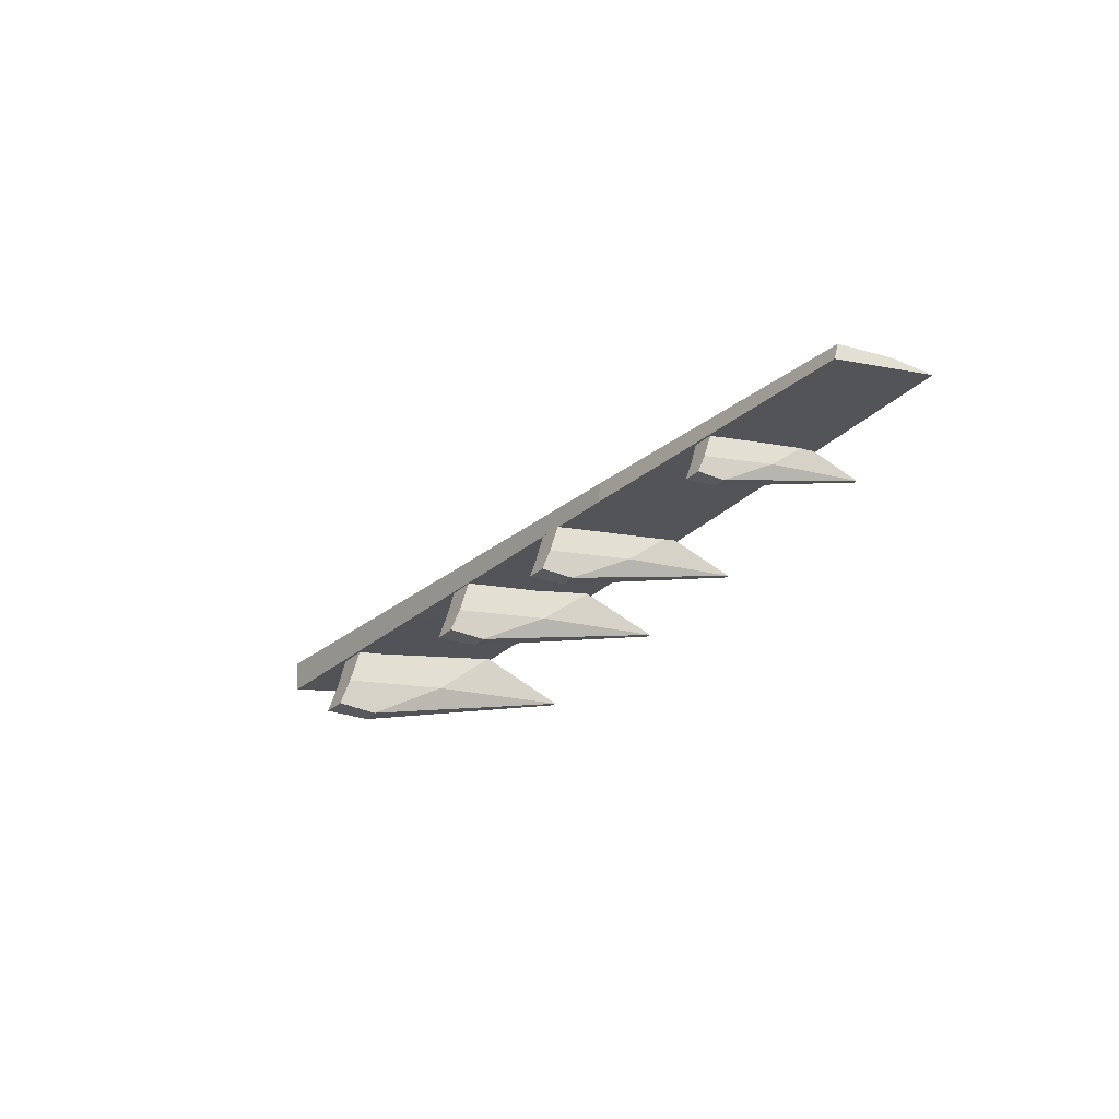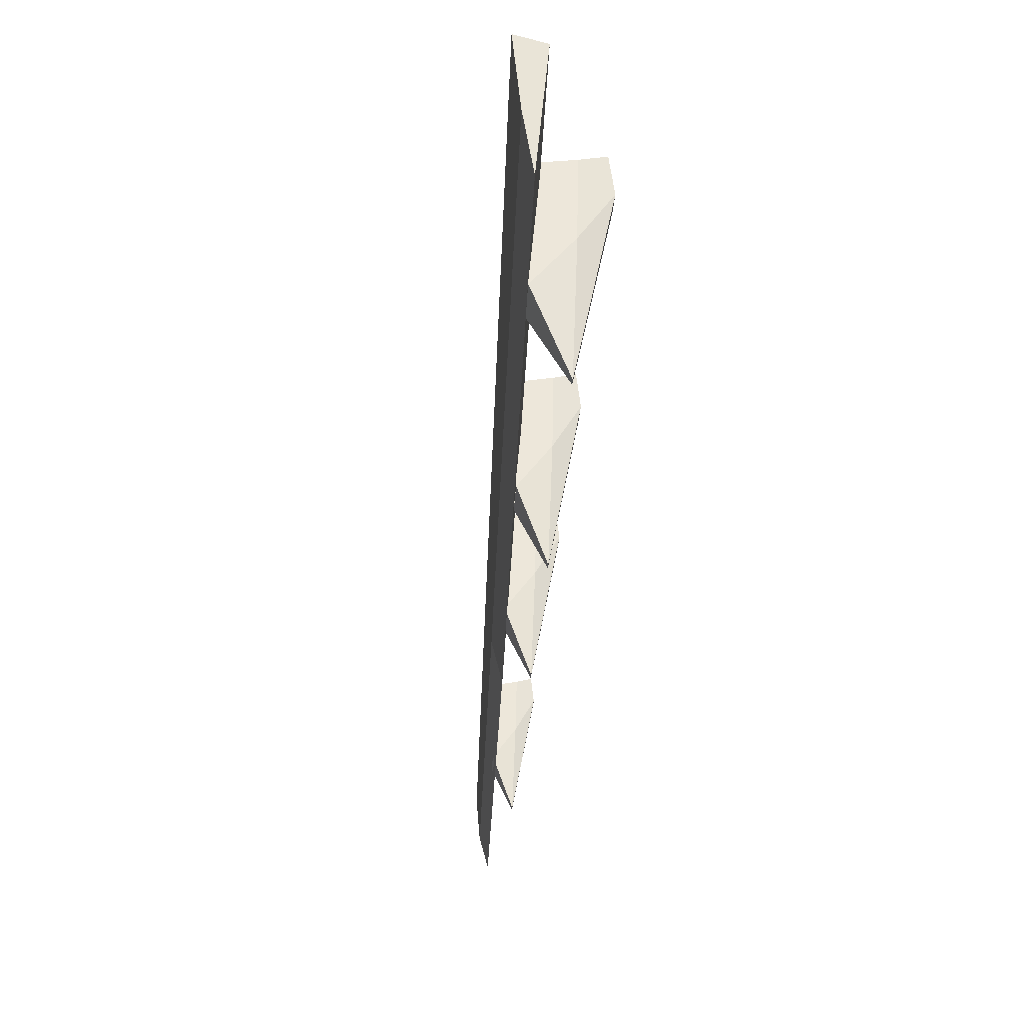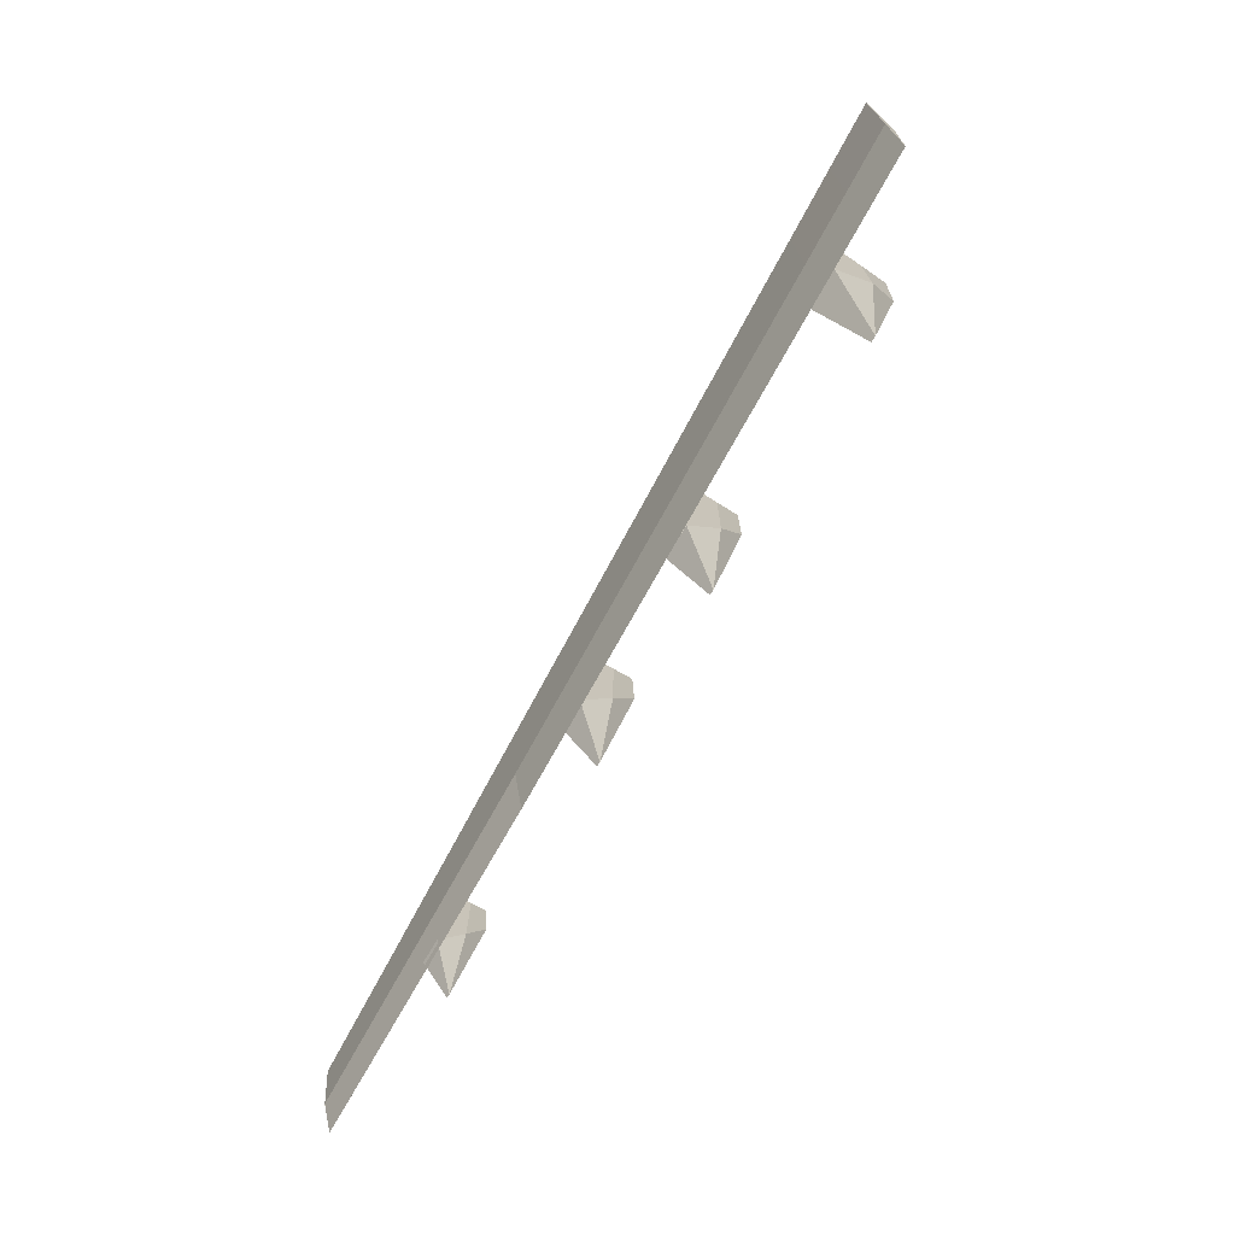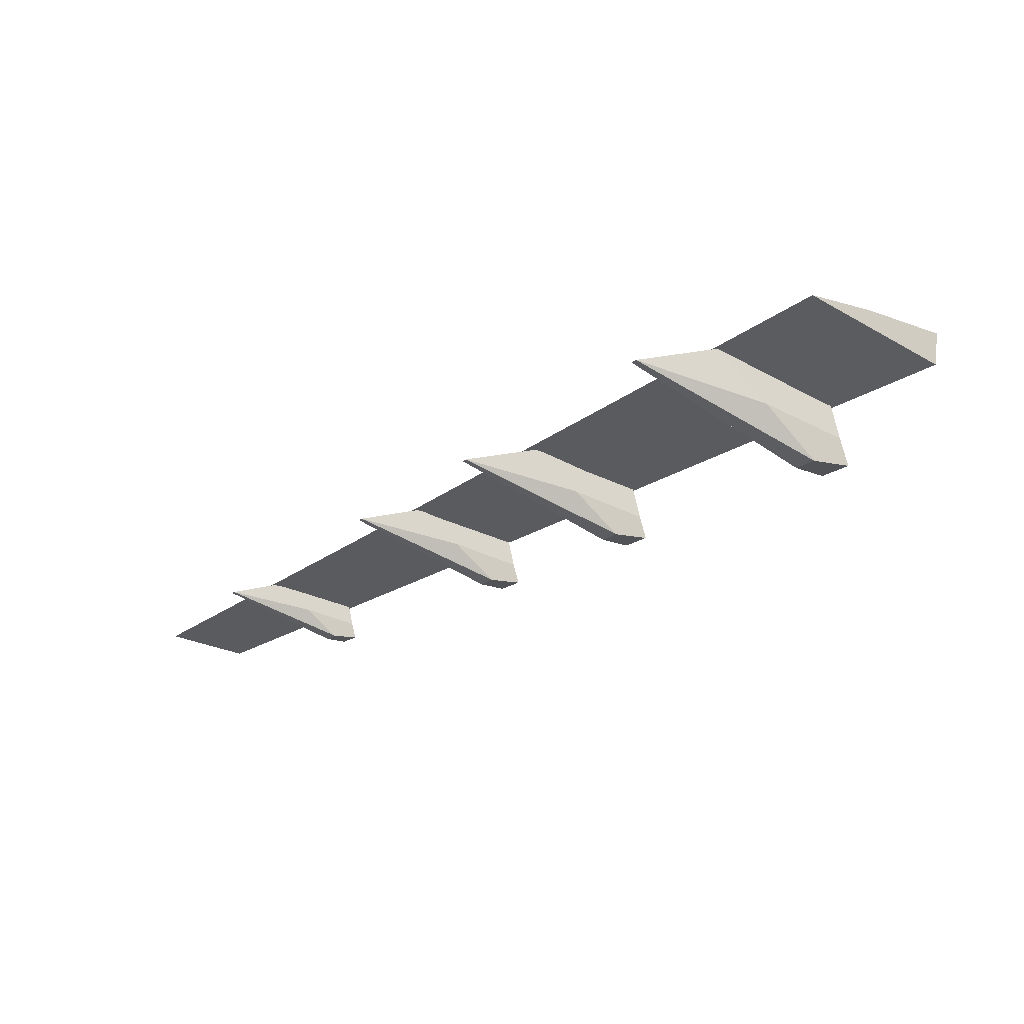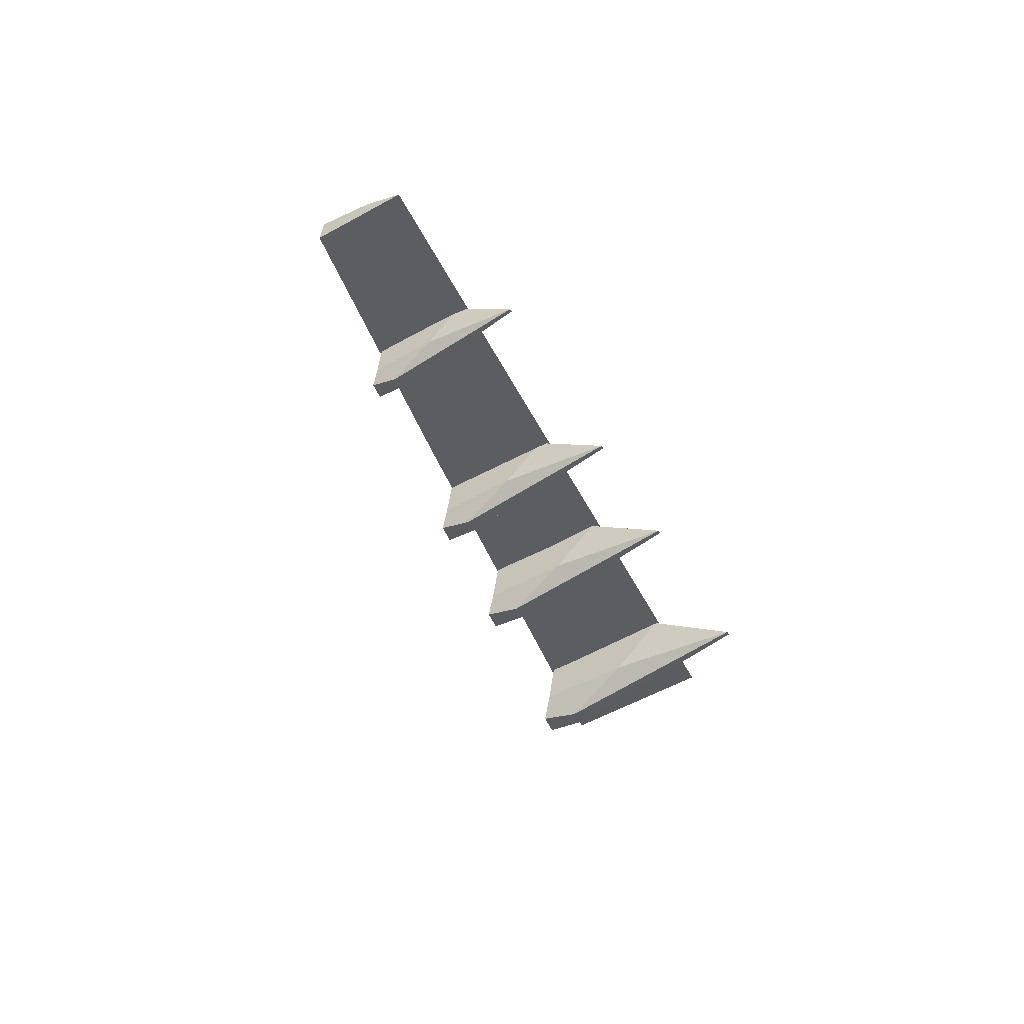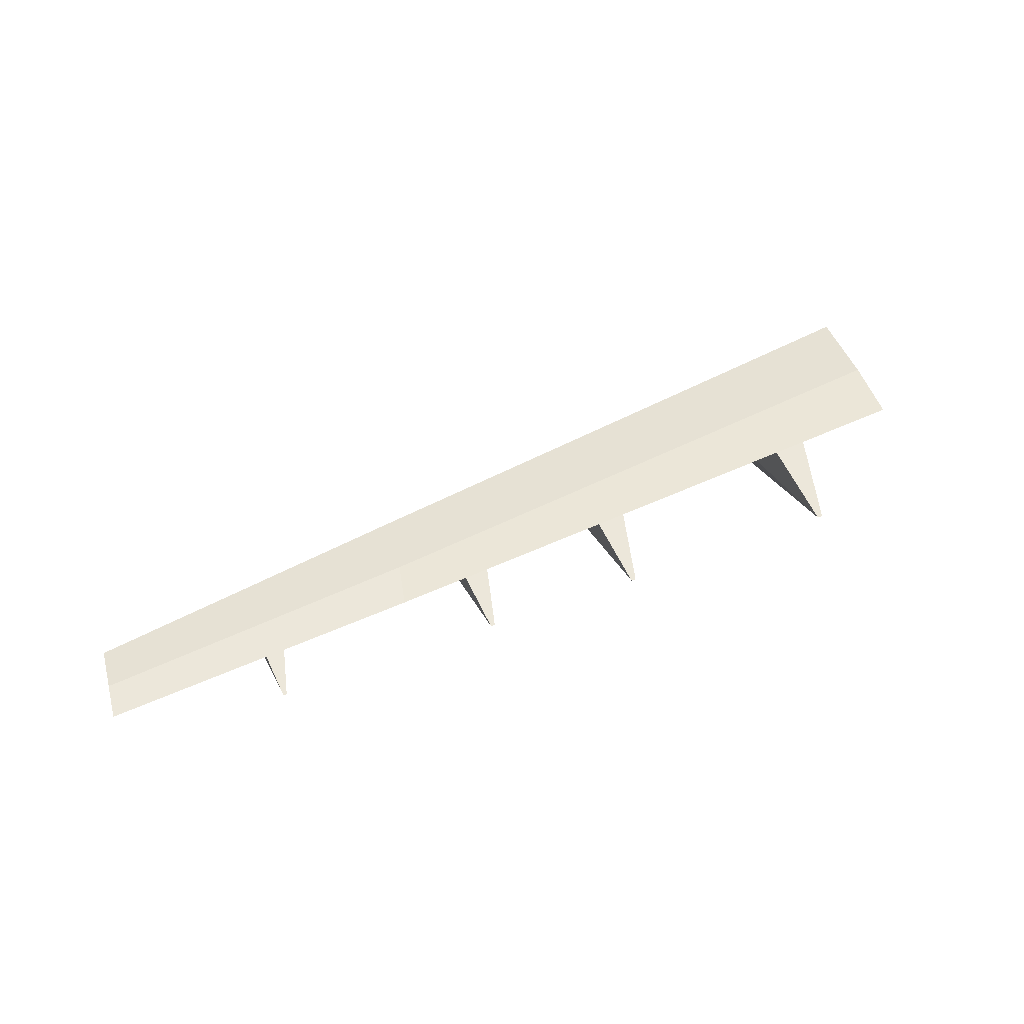
<metadata>
{"format":"obj","ext":"obj","renderer":"f3d","projection":"perspective","resolution":1024,"background":"white","views":[{"elev":-28.8,"azim":72.9,"up":"+Y"},{"elev":-35.5,"azim":-98.1,"up":"+Z"},{"elev":-70.5,"azim":-126.1,"up":"+Z"},{"elev":-27.2,"azim":-125.7,"up":"+Y"},{"elev":-39.7,"azim":123.5,"up":"+Y"},{"elev":34.4,"azim":164.1,"up":"+Y"}]}
</metadata>
<code>
g Flap.L
v -0.03079 0.01137 -0.1074
v -0.05827 -0.04423 -0.2456
v -0.03221 -0.05442 -0.0204
v -0.08208 -0.1061 0.1017
v -0.06711 -0.04376 -0.2439
v -0.09461 -0.04967 -0.005176
v -0.09461 -0.04967 -0.005176
v -0.06711 -0.04376 -0.2439
v -0.08851 0.01536 -0.09684
v -0.03221 -0.05442 -0.0204
v -0.05827 -0.04423 -0.2456
v -0.04969 -0.1072 0.09492
v 0.264 -0.009681 -0.1685
v 0.2396 -0.05898 -0.2911
v 0.2627 -0.06802 -0.09138
v 0.2185 -0.1139 0.01689
v 0.2318 -0.05857 -0.2896
v 0.2074 -0.06381 -0.07789
v 0.2074 -0.06381 -0.07789
v 0.2318 -0.05857 -0.2896
v 0.2128 -0.006136 -0.1592
v 0.2627 -0.06802 -0.09138
v 0.2396 -0.05898 -0.2911
v 0.2472 -0.1148 0.01087
v 0.6702 -0.04319 -0.258
v 0.6509 -0.0823 -0.3553
v 0.6692 -0.08947 -0.1968
v 0.6341 -0.1259 -0.1109
v 0.6446 -0.08197 -0.3541
v 0.6253 -0.08613 -0.1861
v 0.6253 -0.08613 -0.1861
v 0.6446 -0.08197 -0.3541
v 0.6296 -0.04038 -0.2506
v 0.6692 -0.08947 -0.1968
v 0.6509 -0.0823 -0.3553
v 0.6569 -0.1266 -0.1157
v -0.4482 0.05215 -0.02047
v -0.4801 -0.0171 -0.1803
v -0.45 -0.02972 0.08012
v -0.5078 -0.09421 0.2213
v -0.4903 -0.01655 -0.1783
v -0.5221 -0.02397 0.09772
v -0.5221 -0.02397 0.09772
v -0.4903 -0.01655 -0.1783
v -0.5149 0.05699 -0.008254
v -0.45 -0.02972 0.08012
v -0.4801 -0.0171 -0.1803
v -0.4703 -0.09539 0.2134
v -0.08909 -0.0969 0.1718
v -0.08208 -0.1061 0.1017
v -0.09461 -0.04967 -0.005176
v -0.08933 -0.05425 0.1583
v -0.04372 -0.09929 0.1587
v -0.04969 -0.1072 0.09492
v -0.08208 -0.1061 0.1017
v -0.08909 -0.0969 0.1718
v -0.03832 -0.0582 0.1443
v -0.03221 -0.05442 -0.0204
v -0.04969 -0.1072 0.09492
v -0.04372 -0.09929 0.1587
v -0.03207 0.0107 0.1258
v -0.03079 0.01137 -0.1074
v -0.03221 -0.05442 -0.0204
v -0.03832 -0.0582 0.1443
v -0.08933 -0.05425 0.1583
v -0.09461 -0.04967 -0.005176
v -0.08851 0.01536 -0.09684
v -0.08872 0.01606 0.1407
v -0.04969 -0.1072 0.09492
v -0.05827 -0.04423 -0.2456
v -0.06711 -0.04376 -0.2439
v -0.08208 -0.1061 0.1017
v -0.05827 -0.04423 -0.2456
v -0.03079 0.01137 -0.1074
v -0.08851 0.01536 -0.09684
v -0.06711 -0.04376 -0.2439
v -0.08909 -0.0969 0.1718
v -0.08933 -0.05425 0.1583
v -0.03832 -0.0582 0.1443
v -0.04372 -0.09929 0.1587
v -0.03832 -0.0582 0.1443
v -0.08933 -0.05425 0.1583
v -0.08872 0.01606 0.1407
v -0.03207 0.0107 0.1258
v 0.2123 -0.1057 0.07907
v 0.2185 -0.1139 0.01689
v 0.2074 -0.06381 -0.07789
v 0.2121 -0.06787 0.06708
v 0.2525 -0.1078 0.06742
v 0.2472 -0.1148 0.01087
v 0.2185 -0.1139 0.01689
v 0.2123 -0.1057 0.07907
v 0.2573 -0.07137 0.05465
v 0.2627 -0.06802 -0.09138
v 0.2472 -0.1148 0.01087
v 0.2525 -0.1078 0.06742
v 0.2629 -0.01027 0.03827
v 0.264 -0.009681 -0.1685
v 0.2627 -0.06802 -0.09138
v 0.2573 -0.07137 0.05465
v 0.2121 -0.06787 0.06708
v 0.2074 -0.06381 -0.07789
v 0.2128 -0.006136 -0.1592
v 0.2126 -0.005521 0.05148
v 0.2472 -0.1148 0.01087
v 0.2396 -0.05898 -0.2911
v 0.2318 -0.05857 -0.2896
v 0.2185 -0.1139 0.01689
v 0.2396 -0.05898 -0.2911
v 0.264 -0.009681 -0.1685
v 0.2128 -0.006136 -0.1592
v 0.2318 -0.05857 -0.2896
v 0.2123 -0.1057 0.07907
v 0.2121 -0.06787 0.06708
v 0.2573 -0.07137 0.05465
v 0.2525 -0.1078 0.06742
v 0.2573 -0.07137 0.05465
v 0.2121 -0.06787 0.06708
v 0.2126 -0.005521 0.05148
v 0.2629 -0.01027 0.03827
v 0.6292 -0.1194 -0.06159
v 0.6341 -0.1259 -0.1109
v 0.6253 -0.08613 -0.1861
v 0.629 -0.08935 -0.07111
v 0.6611 -0.121 -0.07084
v 0.6569 -0.1266 -0.1157
v 0.6341 -0.1259 -0.1109
v 0.6292 -0.1194 -0.06159
v 0.6649 -0.09213 -0.08097
v 0.6692 -0.08947 -0.1968
v 0.6569 -0.1266 -0.1157
v 0.6611 -0.121 -0.07084
v 0.6693 -0.04366 -0.09396
v 0.6702 -0.04319 -0.258
v 0.6692 -0.08947 -0.1968
v 0.6649 -0.09213 -0.08097
v 0.629 -0.08935 -0.07111
v 0.6253 -0.08613 -0.1861
v 0.6296 -0.04038 -0.2506
v 0.6294 -0.03989 -0.08349
v 0.6569 -0.1266 -0.1157
v 0.6509 -0.0823 -0.3553
v 0.6446 -0.08197 -0.3541
v 0.6341 -0.1259 -0.1109
v 0.6509 -0.0823 -0.3553
v 0.6702 -0.04319 -0.258
v 0.6296 -0.04038 -0.2506
v 0.6446 -0.08197 -0.3541
v 0.6649 -0.09213 -0.08097
v 0.629 -0.08935 -0.07111
v 0.6294 -0.03989 -0.08349
v 0.6693 -0.04366 -0.09396
v 0.6292 -0.1194 -0.06159
v 0.629 -0.08935 -0.07111
v 0.6649 -0.09213 -0.08097
v 0.6611 -0.121 -0.07084
v -0.5158 -0.08273 0.3024
v -0.5078 -0.09421 0.2213
v -0.5221 -0.02397 0.09772
v -0.516 -0.02965 0.2867
v -0.4634 -0.08559 0.2872
v -0.4703 -0.09539 0.2134
v -0.5078 -0.09421 0.2213
v -0.5158 -0.08273 0.3024
v -0.457 -0.03444 0.2705
v -0.45 -0.02972 0.08012
v -0.4703 -0.09539 0.2134
v -0.4634 -0.08559 0.2872
v -0.4497 0.05132 0.2492
v -0.4482 0.05215 -0.02047
v -0.45 -0.02972 0.08012
v -0.457 -0.03444 0.2705
v -0.516 -0.02965 0.2867
v -0.5221 -0.02397 0.09772
v -0.5149 0.05699 -0.008254
v -0.5151 0.05785 0.2664
v -0.4703 -0.09539 0.2134
v -0.4801 -0.0171 -0.1803
v -0.4903 -0.01655 -0.1783
v -0.5078 -0.09421 0.2213
v -0.4801 -0.0171 -0.1803
v -0.4482 0.05215 -0.02047
v -0.5149 0.05699 -0.008254
v -0.4903 -0.01655 -0.1783
v -0.5158 -0.08273 0.3024
v -0.516 -0.02965 0.2867
v -0.457 -0.03444 0.2705
v -0.4634 -0.08559 0.2872
v -0.457 -0.03444 0.2705
v -0.516 -0.02965 0.2867
v -0.5151 0.05785 0.2664
v -0.4497 0.05132 0.2492
v 0.9551 -0.07626 -0.1784
v 0.9551 -0.07318 -0.3411
v 0.3897 -0.02619 -0.2157
v 0.3806 -0.03262 0.00416
v -0.7137 0.04948 0.3394
v -0.7161 0.07662 0.03211
v 0.9554 -0.04766 -0.1858
v 0.3799 -0.003354 -0.1325
v 0.9553 -0.0551 -0.2753
v 0.3763 0.008216 0.0001497
v -0.7217 0.1136 0.3438
v -0.7196 0.09751 0.1705
v -0.7217 0.1136 0.3438
v -0.7137 0.04948 0.3394
v -0.7161 0.07662 0.03211
v -0.7196 0.09751 0.1705
v -0.7217 0.1136 0.3438
v 0.3763 0.008216 0.0001497
v 0.3806 -0.03262 0.00416
v -0.7137 0.04948 0.3394
v 0.9554 -0.04766 -0.1858
v 0.9553 -0.0551 -0.2753
v 0.9551 -0.07318 -0.3411
v 0.9551 -0.07626 -0.1784
v 0.3806 -0.03262 0.00416
v 0.3763 0.008216 0.0001497
v 0.9554 -0.04766 -0.1858
v 0.9551 -0.07626 -0.1784
v 0.9551 -0.07318 -0.3411
v 0.9553 -0.0551 -0.2753
v 0.3799 -0.003354 -0.1325
v 0.3897 -0.02619 -0.2157
v -0.7161 0.07662 0.03211
v 0.3897 -0.02619 -0.2157
v 0.3799 -0.003354 -0.1325
v -0.7196 0.09751 0.1705
g Flap.L_0
f 3 2 1
f 6 5 4
f 9 8 7
f 12 11 10
f 15 14 13
f 18 17 16
f 21 20 19
f 24 23 22
f 27 26 25
f 30 29 28
f 33 32 31
f 36 35 34
f 39 38 37
f 42 41 40
f 45 44 43
f 48 47 46
f 51 50 49
f 52 51 49
f 55 54 53
f 56 55 53
f 59 58 57
f 60 59 57
f 63 62 61
f 64 63 61
f 67 66 65
f 68 67 65
f 71 70 69
f 72 71 69
f 75 74 73
f 76 75 73
f 79 78 77
f 80 79 77
f 83 82 81
f 84 83 81
f 87 86 85
f 88 87 85
f 91 90 89
f 92 91 89
f 95 94 93
f 96 95 93
f 99 98 97
f 100 99 97
f 103 102 101
f 104 103 101
f 107 106 105
f 108 107 105
f 111 110 109
f 112 111 109
f 115 114 113
f 116 115 113
f 119 118 117
f 120 119 117
f 123 122 121
f 124 123 121
f 127 126 125
f 128 127 125
f 131 130 129
f 132 131 129
f 135 134 133
f 136 135 133
f 139 138 137
f 140 139 137
f 143 142 141
f 144 143 141
f 147 146 145
f 148 147 145
f 151 150 149
f 152 151 149
f 155 154 153
f 156 155 153
f 159 158 157
f 160 159 157
f 163 162 161
f 164 163 161
f 167 166 165
f 168 167 165
f 171 170 169
f 172 171 169
f 175 174 173
f 176 175 173
f 179 178 177
f 180 179 177
f 183 182 181
f 184 183 181
f 187 186 185
f 188 187 185
f 191 190 189
f 192 191 189
f 195 194 193
f 196 195 193
f 196 197 195
f 197 198 195
f 201 200 199
f 200 202 199
f 203 202 200
f 204 203 200
f 207 206 205
f 208 207 205
f 211 210 209
f 212 211 209
f 215 214 213
f 216 215 213
f 219 218 217
f 220 219 217
f 223 222 221
f 224 223 221
f 227 226 225
f 228 227 225

</code>
